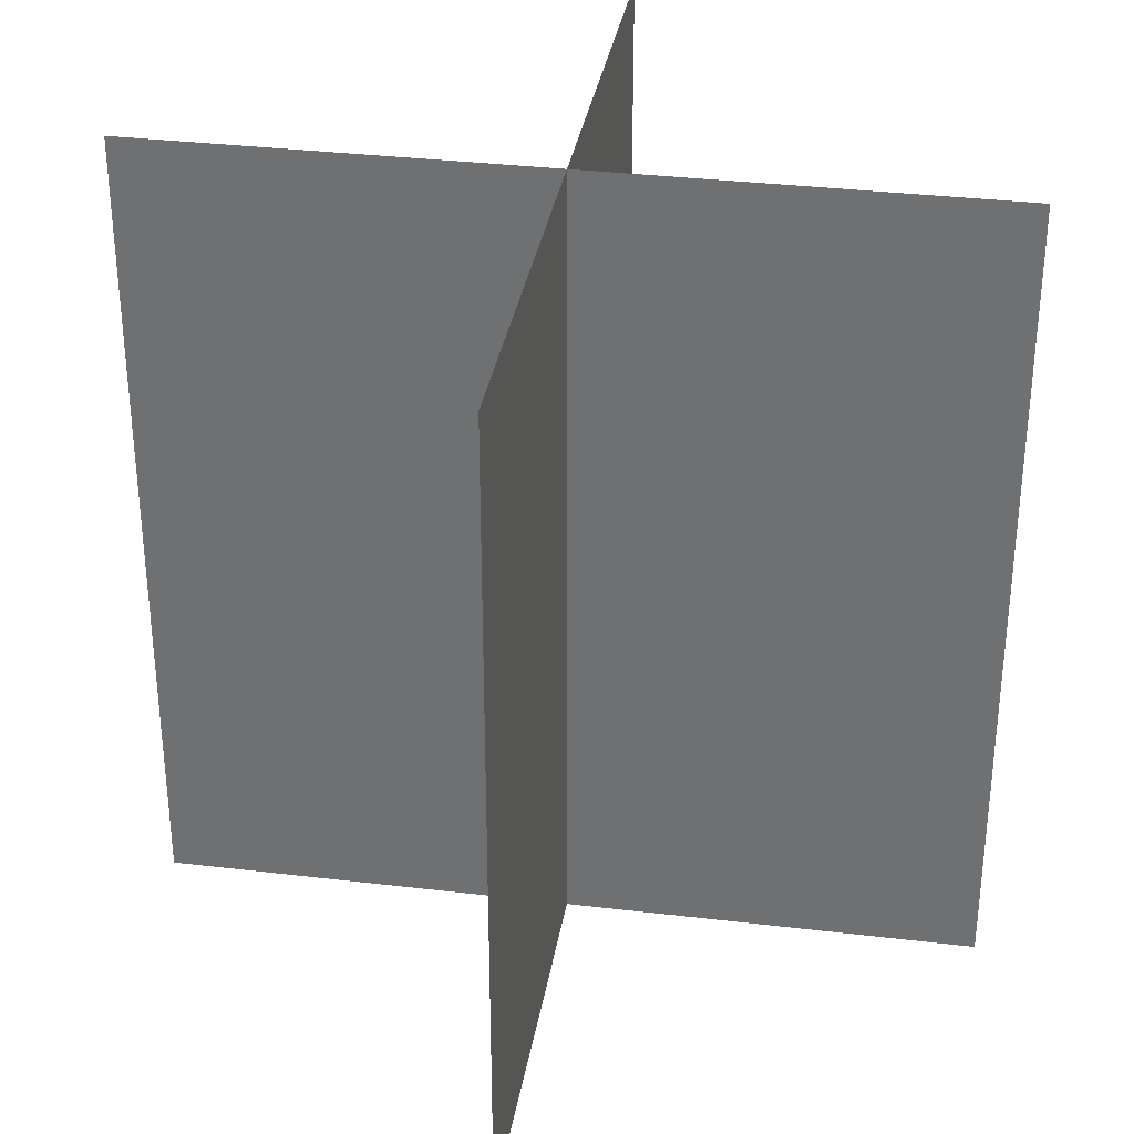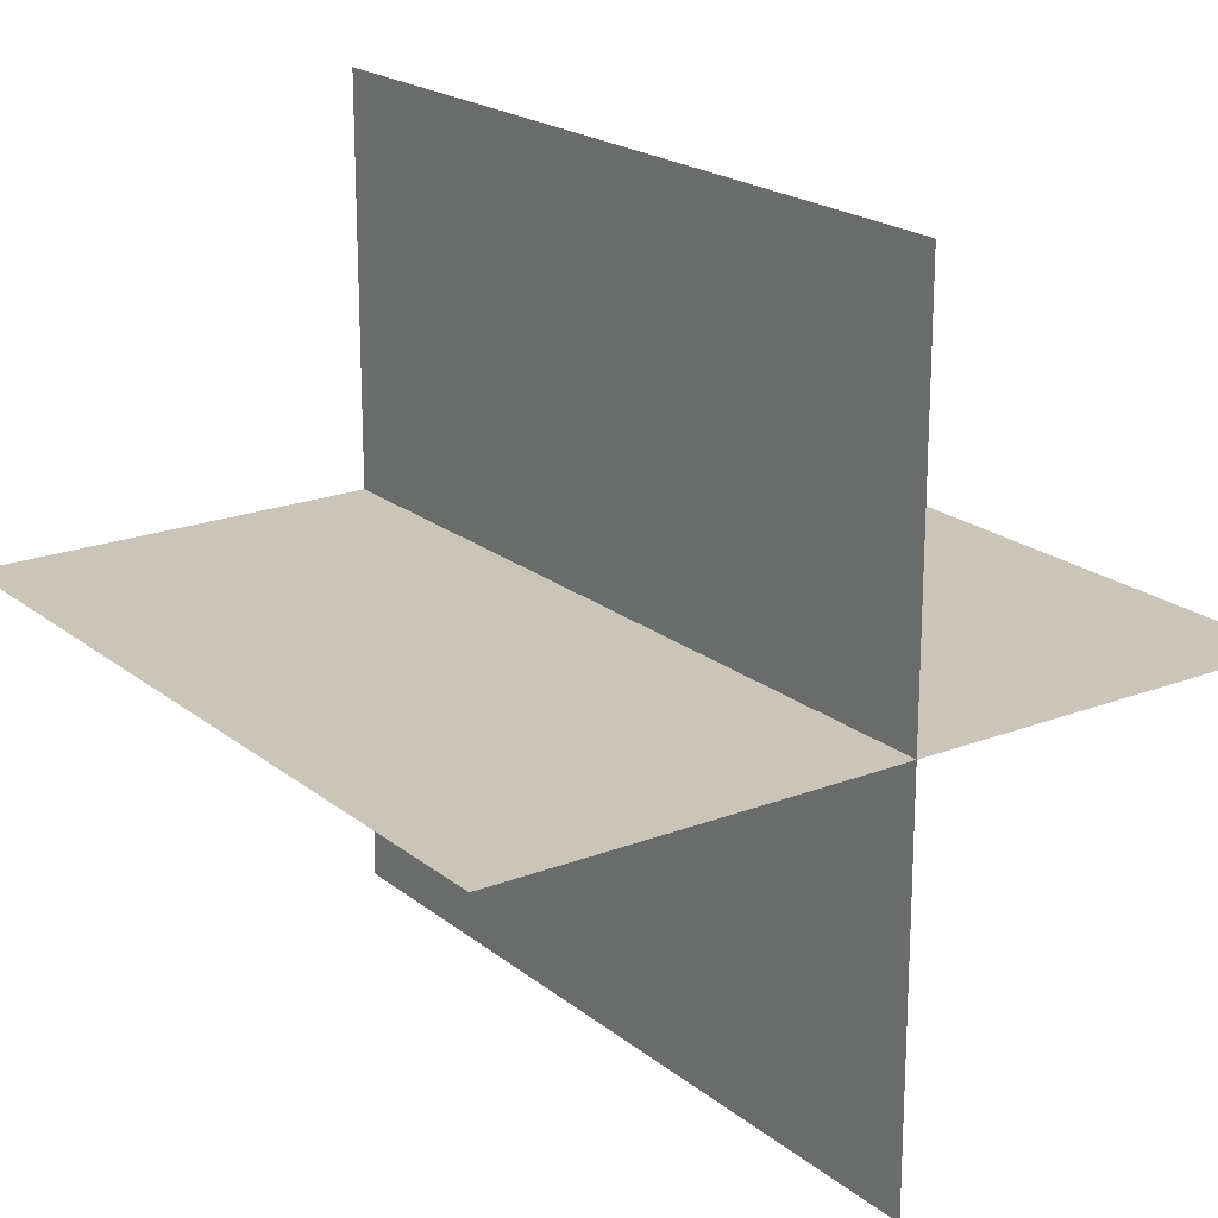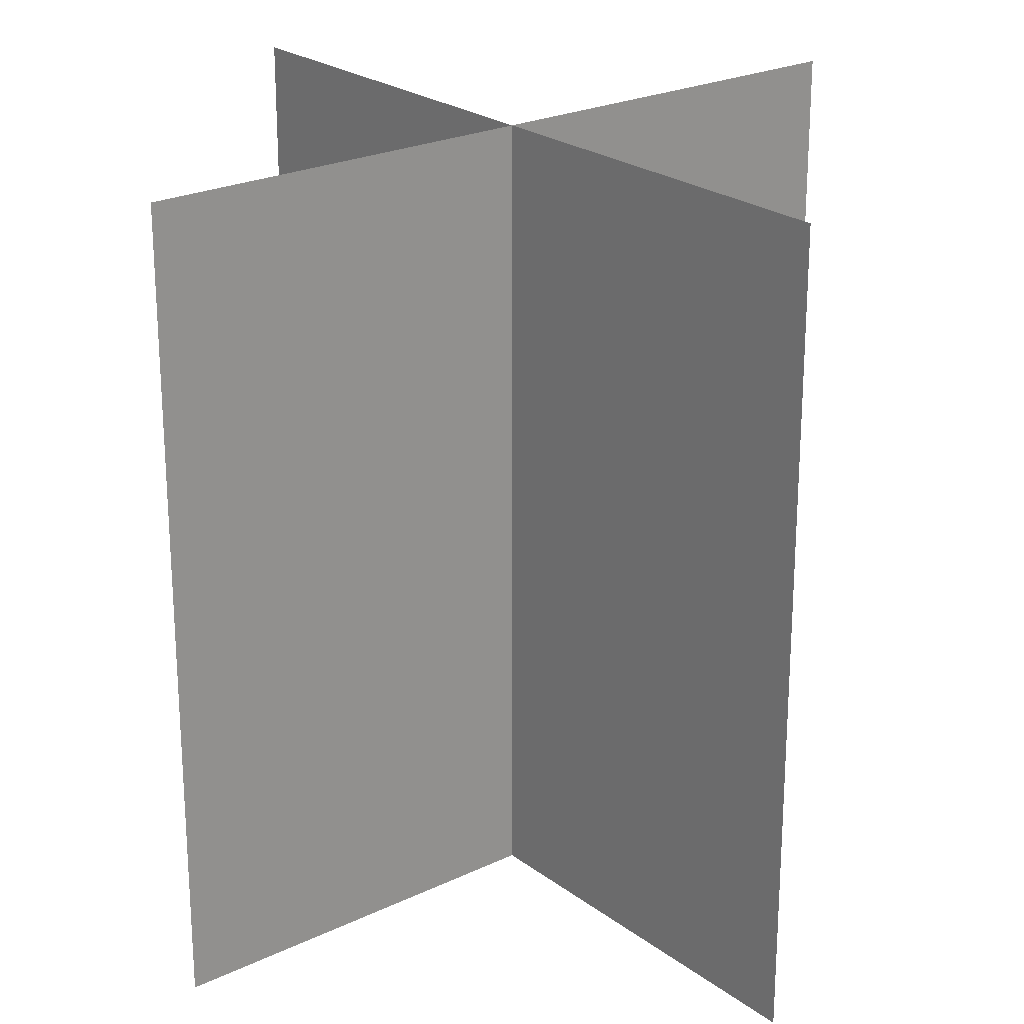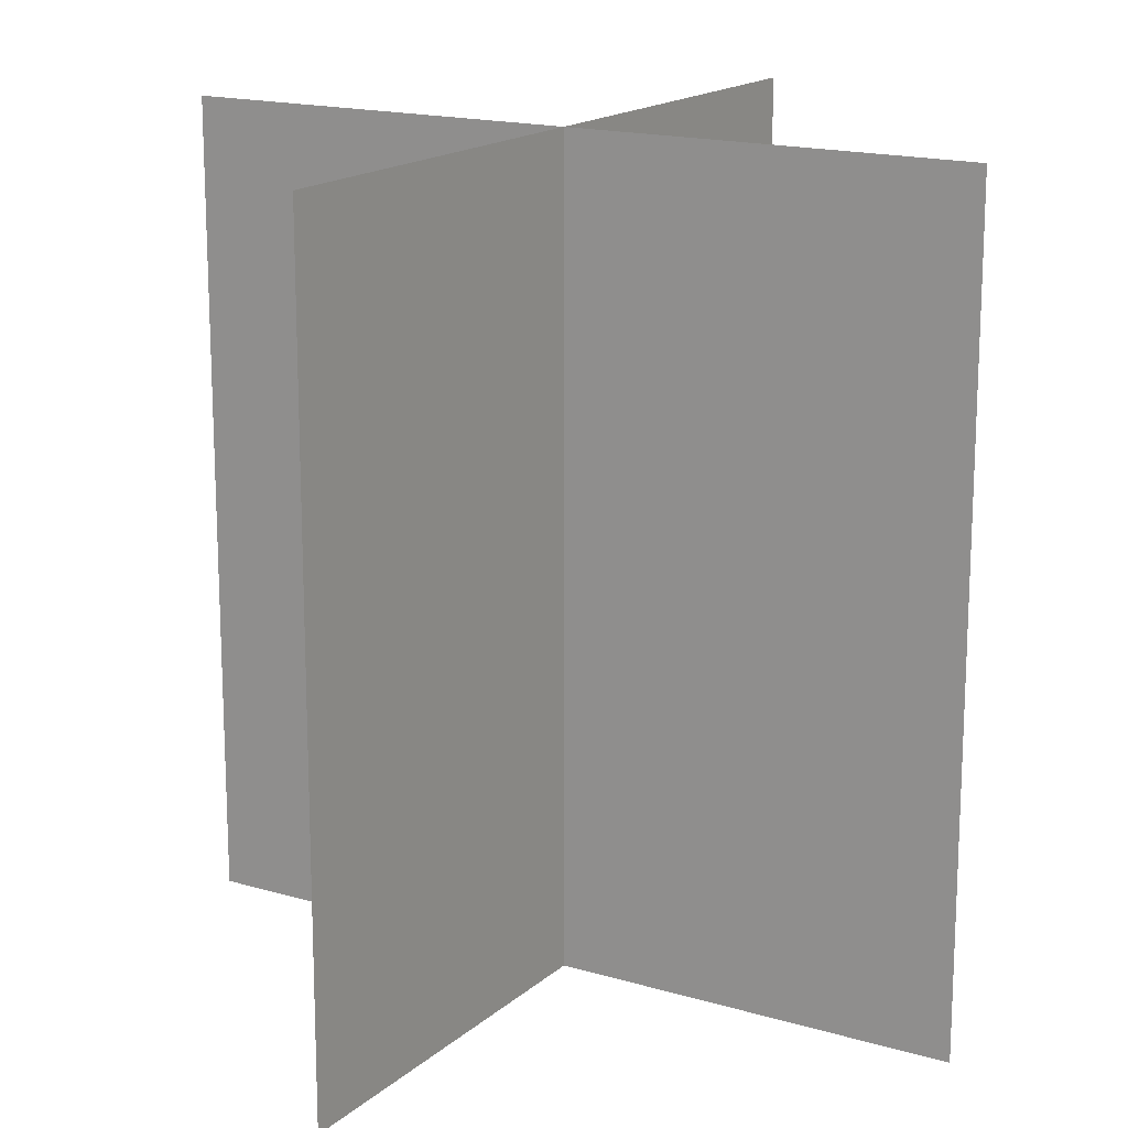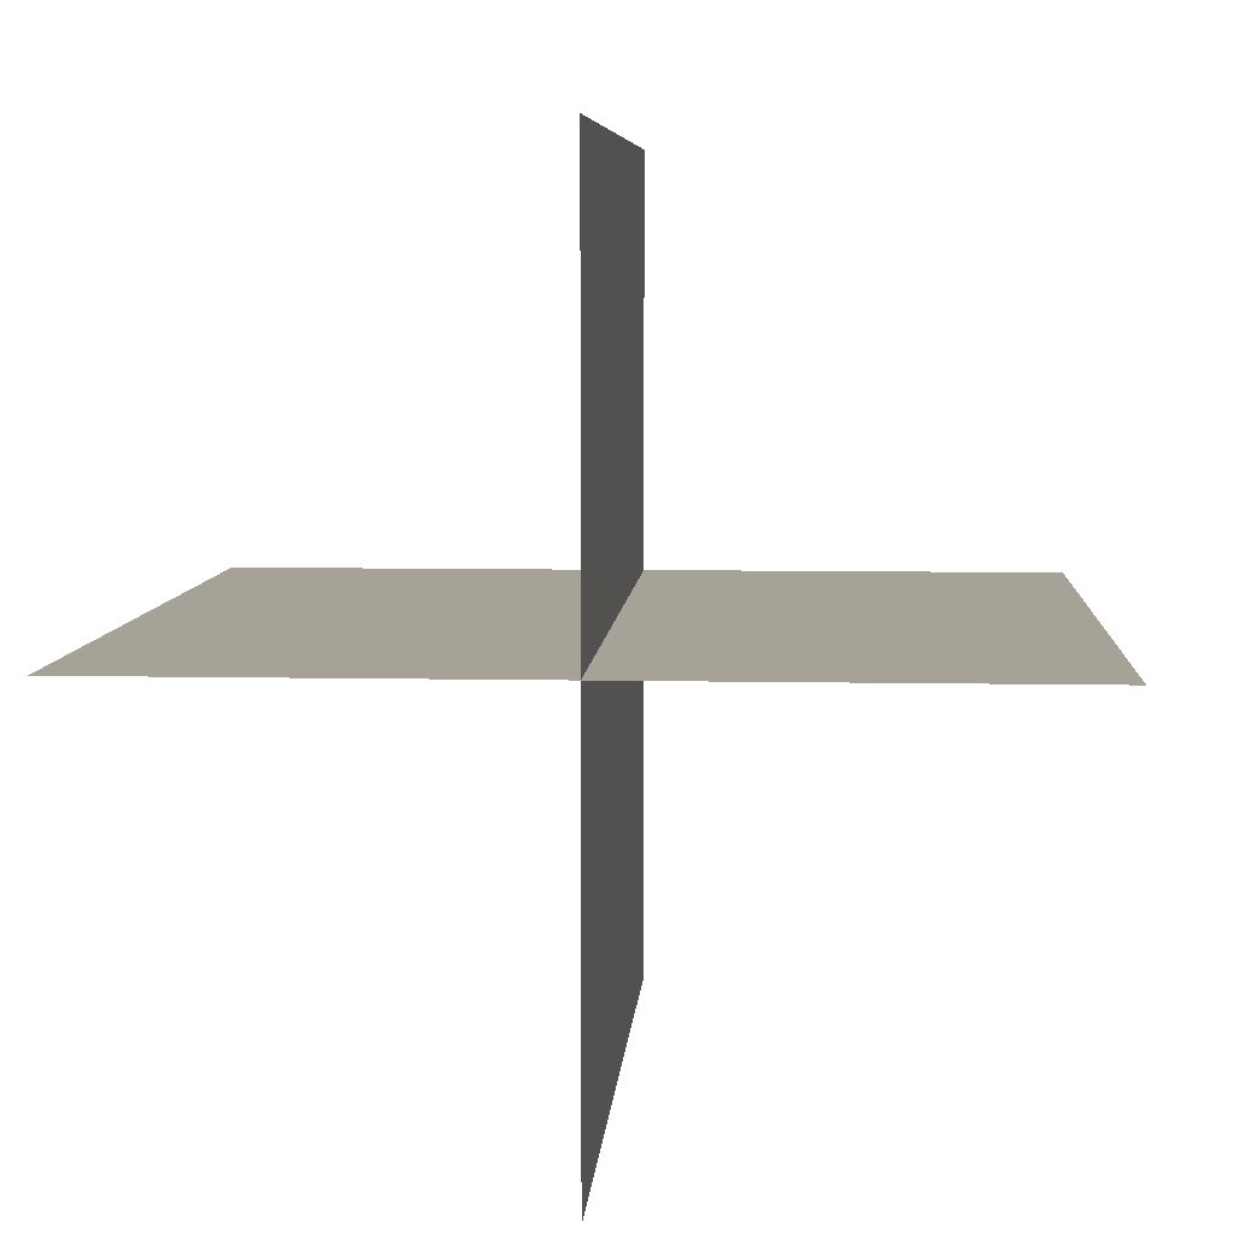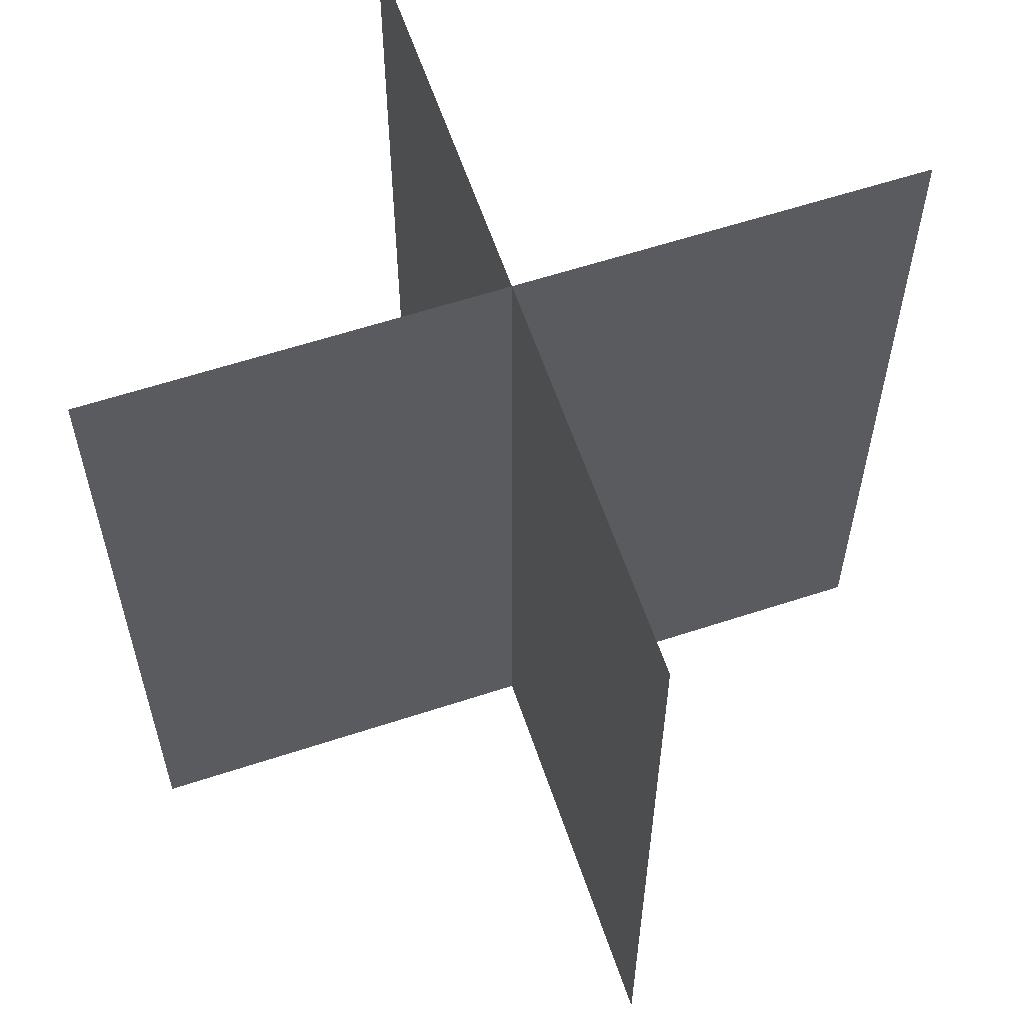
<metadata>
{"format":"obj","ext":"obj","renderer":"f3d","projection":"perspective","resolution":1024,"background":"white","views":[{"elev":33.8,"azim":-170.8,"up":"+Y"},{"elev":20.3,"azim":-35.3,"up":"+Z"},{"elev":23.5,"azim":-38.9,"up":"+Y"},{"elev":16.6,"azim":-58.8,"up":"+Y"},{"elev":6.5,"azim":-176.3,"up":"+Z"},{"elev":60.3,"azim":-18.6,"up":"+Y"}]}
</metadata>
<code>
g default
v -7.5 0.03645 0
v -7.5 15.04 0
v 7.5 0.03645 0
v 7.5 15.04 0
v 0 0.03645 7.5
v 0 15.04 7.5
v 0 0.03645 -7.5
v 0 15.04 -7.5
g pPlane25
f 1 2 4 3
f 5 6 8 7

</code>
